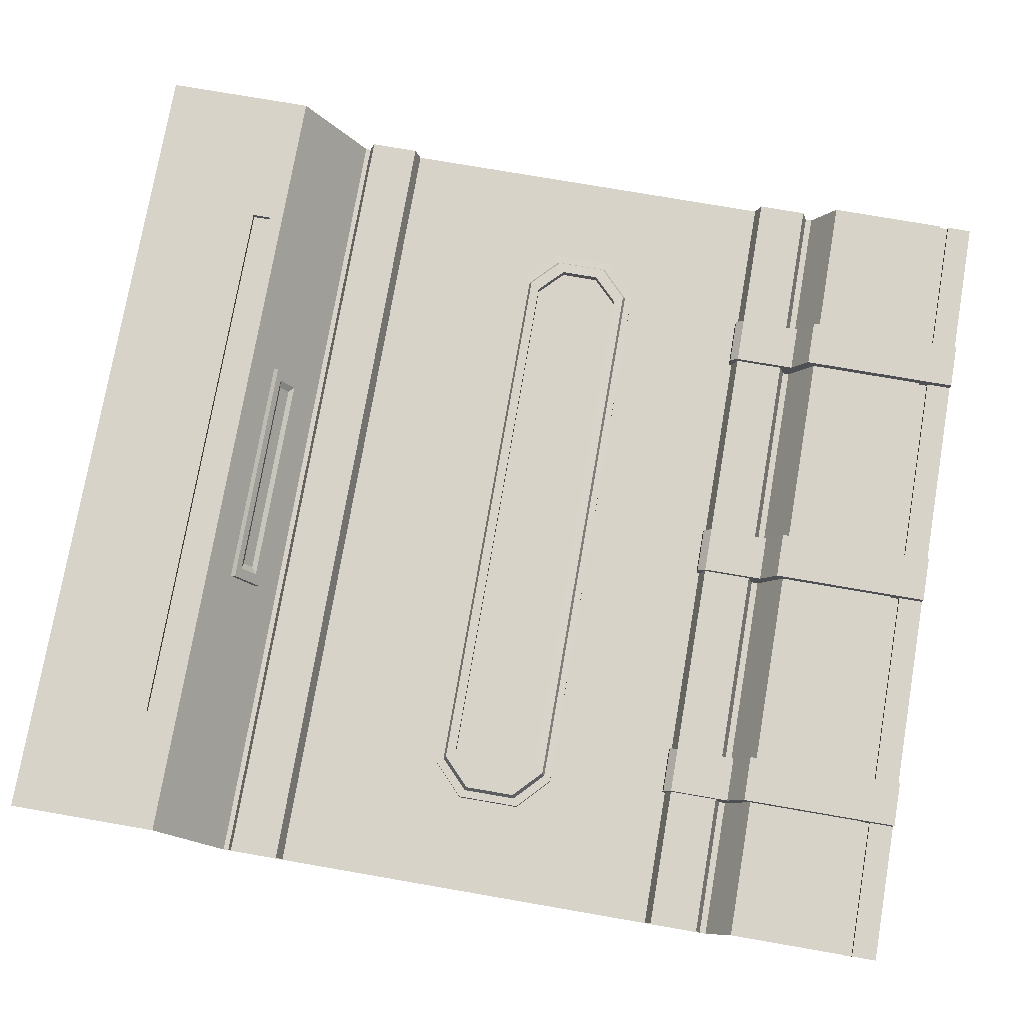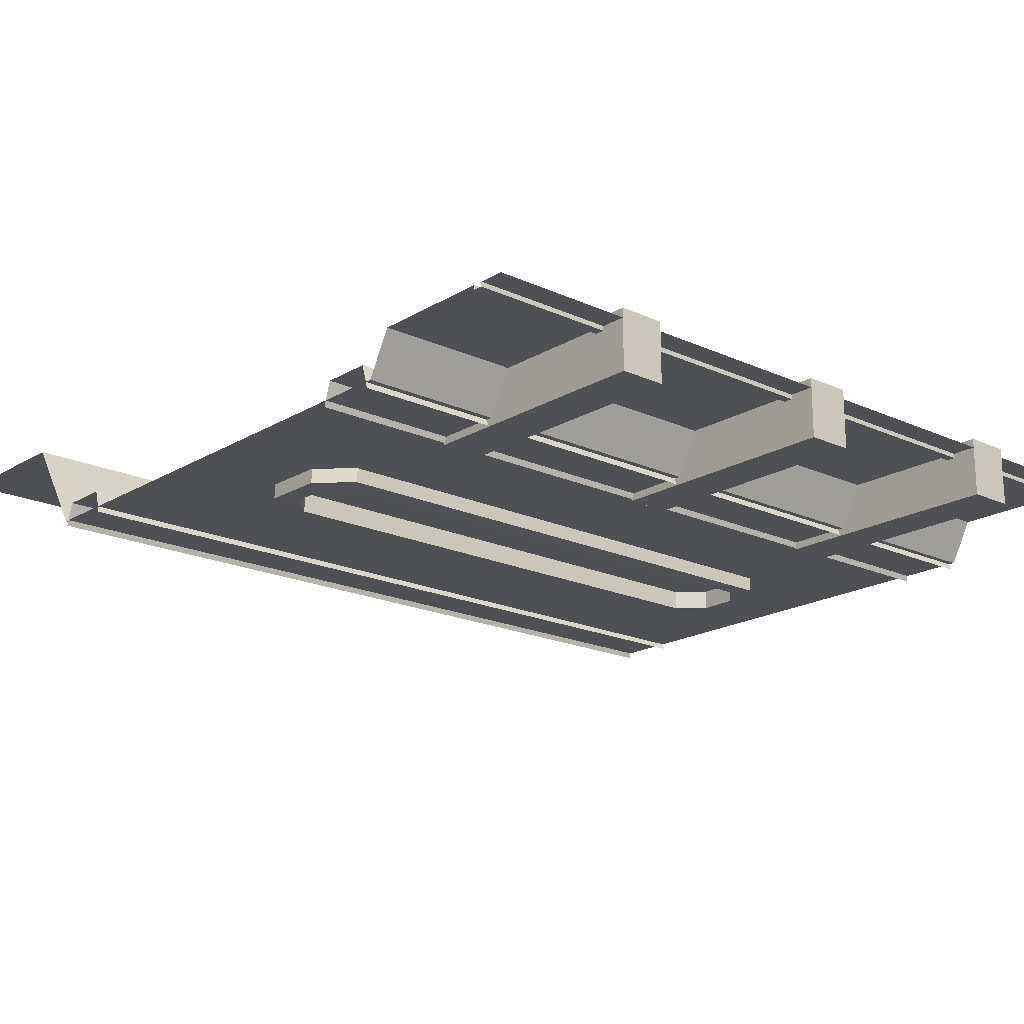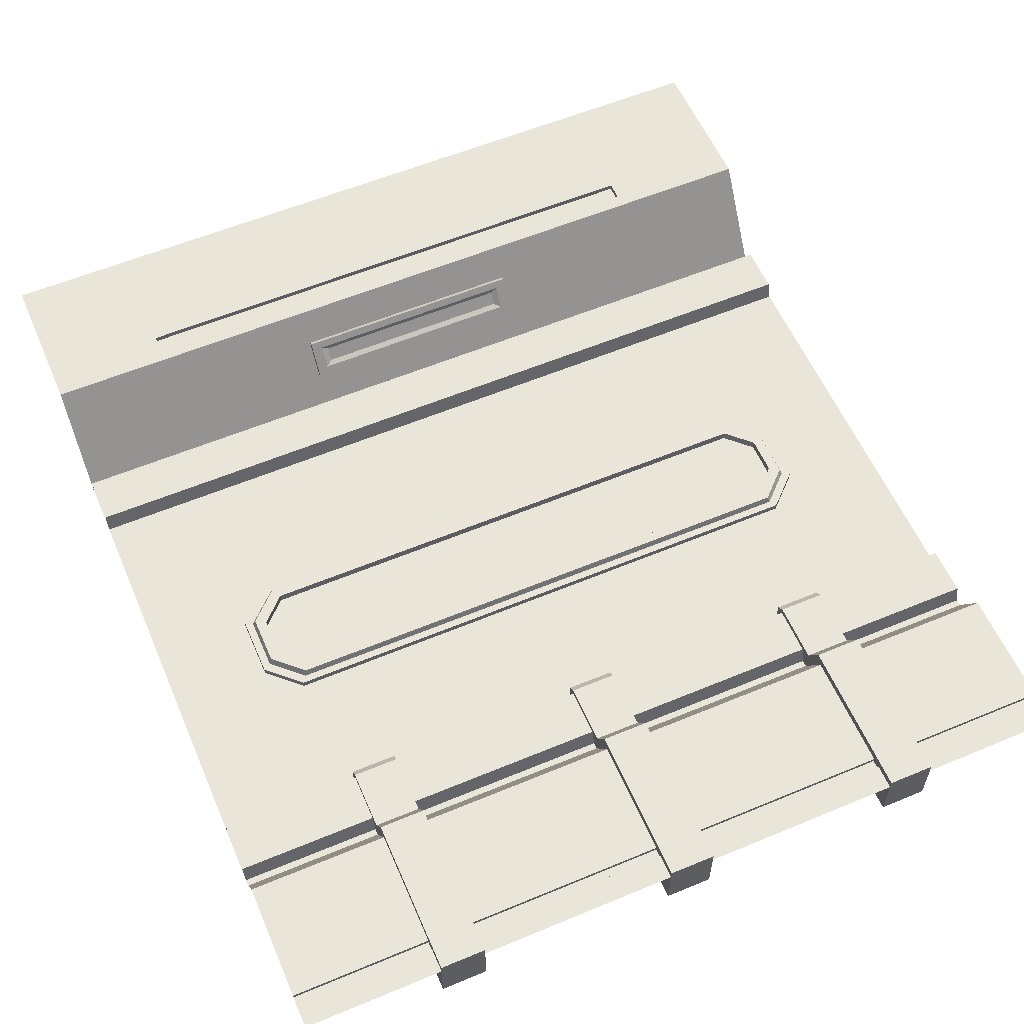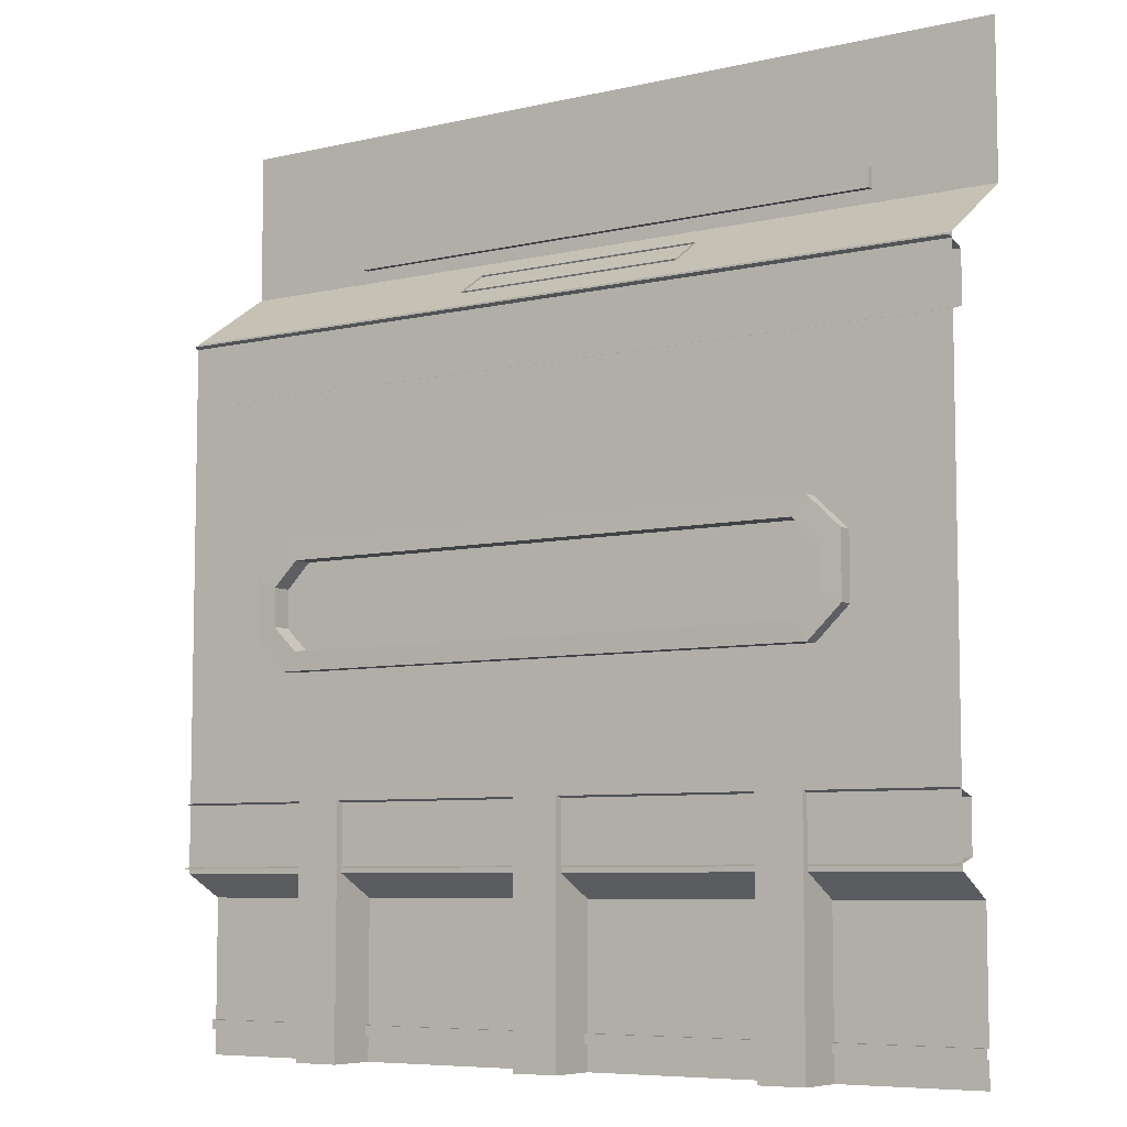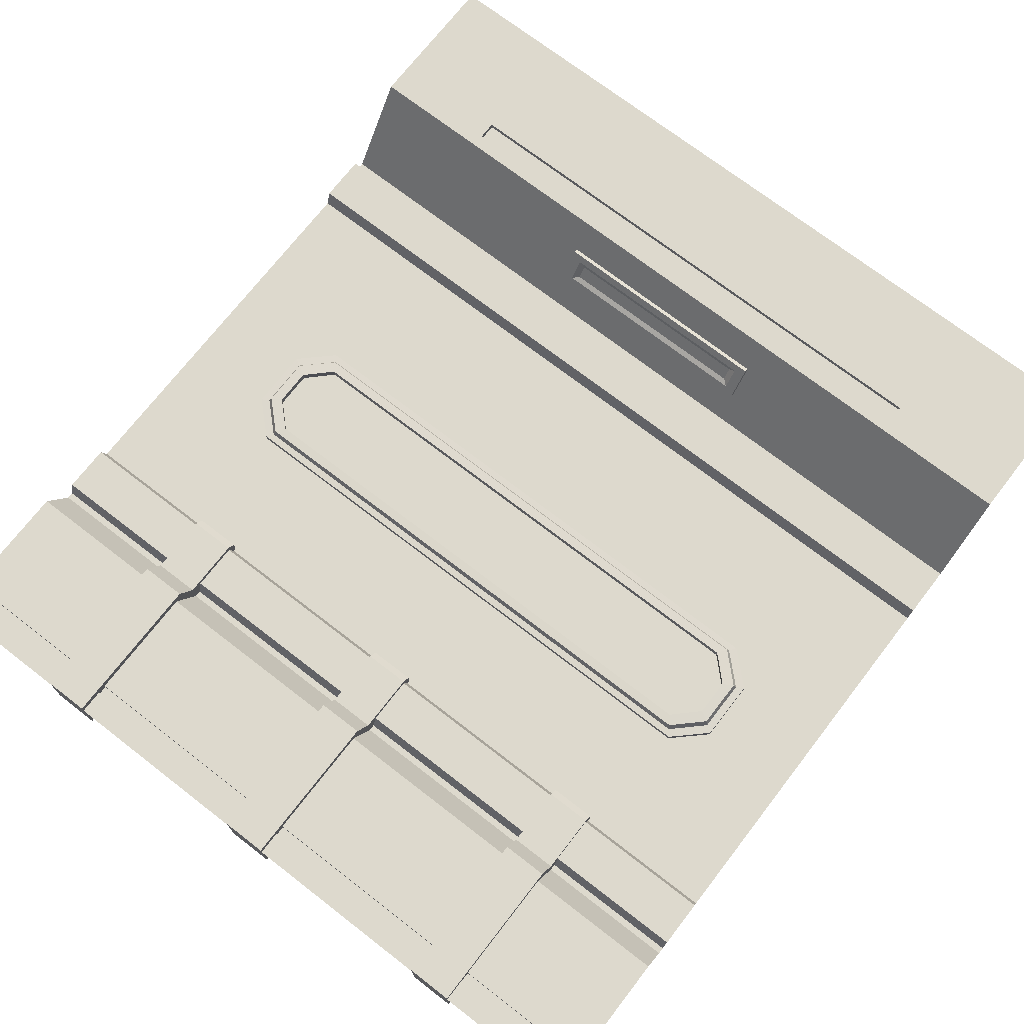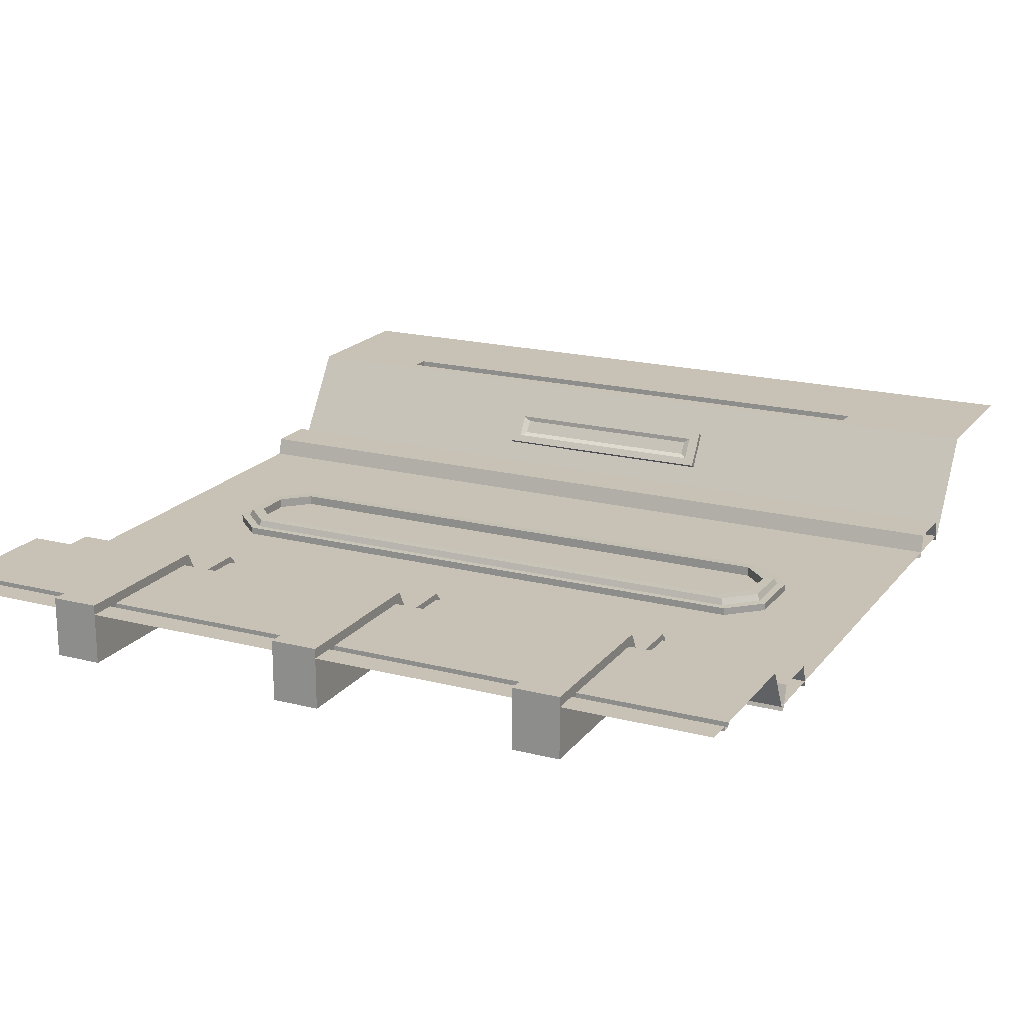
<metadata>
{"format":"obj","ext":"obj","renderer":"f3d","projection":"perspective","resolution":1024,"background":"white","views":[{"elev":75.8,"azim":-80.2,"up":"+Z"},{"elev":-18.7,"azim":-41.2,"up":"+Z"},{"elev":58.2,"azim":-23.3,"up":"+Z"},{"elev":-7.0,"azim":-146.2,"up":"+Y"},{"elev":72.0,"azim":37.7,"up":"+Z"},{"elev":19.0,"azim":26.0,"up":"+Z"}]}
</metadata>
<code>
o LongWindow_Wall_SideB_Plane.041
v 2 0 -0
v 2 3.399 -0.2064
v -2 0 0
v -2 3.399 -0.2064
v 2 4.431 0.2557
v -2 4.431 0.2557
v 2 0.8535 -0.2064
v -2 0.8535 -0.2064
v -2 0.7412 0
v 2 0.7412 -0
v -2 3.704 0.2557
v 2 3.704 0.2557
v 2 3.383 -0.235
v -2 3.383 -0.235
v 2 3.348 -0.1211
v -2 3.348 -0.1211
v 2 3.112 -0.1211
v -2 3.112 -0.1211
v 2 3.077 -0.2373
v -2 3.077 -0.2372
v 2 1.181 -0.235
v -2 1.181 -0.235
v 2 1.147 -0.1211
v -2 1.147 -0.1211
v 2 0.91 -0.1211
v -2 0.91 -0.1211
v 2 0.8757 -0.2373
v -2 0.8757 -0.2372
v 0.5339 3.504 -0.06092
v -0.6201 3.504 -0.06092
v -0.6201 3.61 0.1006
v 0.5339 3.61 0.1006
v 0.5339 3.474 -0.04097
v -0.6201 3.474 -0.04097
v -0.6201 3.58 0.1206
v 0.5339 3.58 0.1206
v 2 3.767 0.2557
v -2 3.767 0.2557
v 2 3.86 0.2557
v -2 3.86 0.2557
v 1.338 0.1655 -0.022
v -1.338 0.1655 -0.022
v 1.338 0.1205 -0.022
v -1.338 0.1205 -0.022
v 1.325 4.431 0.2557
v -1.412 4.431 0.2557
v 1.338 0.1655 -0
v -1.338 0.1655 0
v 1.338 0.1205 -0
v -1.338 0.1205 0
v -1.447 3.704 0.2557
v 1.447 3.704 0.2557
v 1.325 3.767 0.2557
v -1.412 3.767 0.2557
v 1.325 3.86 0.2557
v -1.412 3.86 0.2557
v 1.325 3.767 0.2271
v -1.412 3.767 0.2271
v 1.325 3.86 0.2271
v -1.412 3.86 0.2271
v 2 2.334 -0.2064
v -2 2.334 -0.2064
v -1.447 3.399 -0.2064
v 1.447 3.399 -0.2064
v 1.338 2.334 -0.2064
v -1.338 2.334 -0.2064
v -2 1.827 -0.2064
v 2 1.827 -0.2064
v -1.315 0 0.04581
v -1.091 0 0.04581
v -1.315 0 -0.2435
v -1.315 0.8754 -0.2435
v -1.091 0 -0.2435
v -1.091 0.8754 -0.2435
v -1.315 0.7771 0.04581
v -1.315 0.8525 -0.09027
v -1.091 0.8525 -0.09027
v -1.091 0.7771 0.04581
v -0.117 0 0.04581
v 0.107 0 0.04581
v -0.117 0 -0.2435
v -0.117 0.8754 -0.2435
v 0.107 0 -0.2435
v 0.107 0.8754 -0.2435
v -0.117 0.7771 0.04581
v -0.117 0.8525 -0.09027
v 0.107 0.8525 -0.09027
v 0.107 0.7771 0.04581
v 1.081 0 0.04581
v 1.305 0 0.04581
v 1.081 0 -0.2435
v 1.081 0.8754 -0.2435
v 1.305 0 -0.2435
v 1.305 0.8754 -0.2435
v 1.081 0.7771 0.04581
v 1.081 0.8525 -0.09027
v 1.305 0.8525 -0.09027
v 1.305 0.7771 0.04581
v 0.4815 3.495 -0.008428
v -0.5677 3.495 -0.008428
v -0.5677 3.559 0.08927
v 0.4815 3.559 0.08927
v 0.4497 3.519 0.006625
v -0.5359 3.519 0.006625
v -0.5359 3.558 0.06527
v 0.4497 3.558 0.06527
v -1.315 1.186 -0.2435
v -1.091 1.186 -0.2435
v -0.117 1.186 -0.2435
v 0.107 1.186 -0.2435
v 1.081 1.186 -0.2435
v 1.305 1.186 -0.2435
v -1.091 1.186 -0.1282
v -1.091 1.148 -0.09027
v -1.315 1.148 -0.09027
v -1.315 1.186 -0.1282
v 0.107 1.186 -0.1282
v 0.107 1.148 -0.09027
v -0.117 1.148 -0.09027
v -0.117 1.186 -0.1282
v 1.305 1.186 -0.1282
v 1.305 1.148 -0.09027
v 1.081 1.148 -0.09027
v 1.081 1.186 -0.1282
v -2 0.1205 0
v 2 0.1205 -0
v 1.338 0.7412 -0
v -1.338 0.7412 0
v 2 0.1655 -0
v 1.338 0.8535 -0.2064
v -1.338 0.8535 -0.2064
v -2 0.1655 0
v -2 0.1655 -0.022
v -2 0.1205 -0.022
v 1.338 0 -0
v -1.338 0 0
v 2 0.1205 -0.022
v 2 0.1655 -0.022
v -1.338 1.827 -0.2064
v 1.338 1.827 -0.2064
v -1.362 2.383 -0.1715
v 1.375 1.778 -0.1715
v 1.375 2.383 -0.1715
v -1.362 1.778 -0.1715
v 1.375 2.383 -0.2775
v 1.375 1.778 -0.2775
v -1.362 2.383 -0.2775
v -1.362 1.778 -0.2775
v -1.522 2.233 -0.2775
v -1.522 1.929 -0.2775
v -1.522 2.233 -0.1715
v -1.522 1.929 -0.1715
v 1.535 2.233 -0.2775
v 1.535 1.929 -0.2775
v 1.535 2.233 -0.1715
v 1.535 1.929 -0.1715
v -1.421 2.172 -0.1384
v -1.299 2.292 -0.1384
v 1.434 2.172 -0.1384
v 1.312 2.292 -0.1384
v 1.312 1.87 -0.1384
v 1.312 1.87 -0.2799
v -1.299 1.87 -0.1384
v 1.312 2.292 -0.2799
v -1.299 2.292 -0.2799
v -1.299 1.87 -0.2799
v -1.421 1.989 -0.2799
v -1.421 2.172 -0.2799
v -1.421 1.989 -0.1384
v 1.434 2.172 -0.2799
v 1.434 1.989 -0.1384
v 1.434 1.989 -0.2799
v -1.331 2.338 -0.1395
v 1.344 2.338 -0.1395
v 1.484 2.202 -0.1395
v 1.484 1.959 -0.1395
v 1.344 1.824 -0.1395
v -1.472 2.202 -0.1395
v -1.472 1.959 -0.1395
v -1.331 1.824 -0.1395
v 1.352 2.349 -0.1706
v 1.497 1.951 -0.1706
v 1.352 1.812 -0.1706
v -1.339 2.349 -0.1706
v 1.497 2.21 -0.1706
v -1.485 2.21 -0.1706
v -1.485 1.951 -0.1706
v -1.339 1.812 -0.1706
v -2 2.191 -0.2064
v -2 1.971 -0.2064
v -1.485 2.191 -0.2064
v -1.485 1.971 -0.2064
v 2 1.971 -0.2064
v 2 2.191 -0.2064
v 1.485 2.191 -0.2064
v 1.485 1.971 -0.2064
v -1.452 2.182 -0.1837
v -1.327 2.304 -0.1837
v 1.465 2.182 -0.1837
v 1.34 2.304 -0.1837
v 1.34 1.857 -0.1837
v -1.327 1.857 -0.1837
v -1.452 1.98 -0.1837
v 1.465 1.98 -0.1837
f 39 45 55
f 127 131 128
f 51 64 52
f 66 64 63
f 37 55 53
f 54 40 38
f 54 60 56
f 53 51 52
f 64 61 2
f 51 4 63
f 10 130 127
f 130 68 140
f 41 48 42
f 56 6 40
f 55 57 53
f 45 56 55
f 52 2 12
f 138 47 41
f 130 139 131
f 44 41 42
f 8 139 67
f 52 37 53
f 62 63 4
f 47 10 127
f 57 54 53
f 56 59 55
f 51 38 11
f 119 120 109
f 74 77 78
f 69 78 75
f 78 76 75
f 71 75 72
f 84 87 88
f 79 88 85
f 88 86 85
f 81 85 82
f 82 110 84
f 94 97 98
f 89 98 95
f 98 96 95
f 91 95 92
f 108 113 114
f 110 117 118
f 112 121 122
f 110 120 117
f 87 119 86
f 92 112 94
f 121 111 124
f 72 108 74
f 123 124 111
f 113 107 116
f 97 123 96
f 115 116 107
f 116 114 113
f 120 118 117
f 124 122 121
f 77 115 76
f 196 68 193
f 132 128 9
f 134 42 133
f 128 8 9
f 59 58 57
f 43 138 41
f 192 67 139
f 48 127 128
f 42 132 133
f 62 191 66
f 189 192 191
f 61 195 194
f 194 196 193
f 74 71 72
f 84 81 82
f 94 91 92
f 39 5 45
f 127 130 131
f 51 63 64
f 66 65 64
f 37 39 55
f 54 56 40
f 54 58 60
f 53 54 51
f 64 65 61
f 51 11 4
f 10 7 130
f 130 7 68
f 41 47 48
f 56 46 6
f 55 59 57
f 45 46 56
f 52 64 2
f 138 129 47
f 130 140 139
f 44 43 41
f 8 131 139
f 52 12 37
f 62 66 63
f 47 129 10
f 57 58 54
f 56 60 59
f 51 54 38
f 109 82 119
f 82 86 119
f 78 70 73
f 73 74 78
f 69 70 78
f 78 77 76
f 69 75 71
f 75 76 72
f 88 80 83
f 83 84 88
f 79 80 88
f 88 87 86
f 79 85 81
f 85 86 82
f 82 109 110
f 98 90 93
f 93 94 98
f 89 90 98
f 98 97 96
f 89 95 91
f 95 96 92
f 114 77 74
f 74 108 114
f 118 87 84
f 84 110 118
f 122 97 94
f 94 112 122
f 110 109 120
f 87 118 119
f 92 111 112
f 121 112 111
f 72 107 108
f 111 92 123
f 92 96 123
f 113 108 107
f 97 122 123
f 107 72 115
f 72 76 115
f 116 115 114
f 120 119 118
f 124 123 122
f 77 114 115
f 196 140 68
f 132 48 128
f 134 44 42
f 128 131 8
f 59 60 58
f 43 137 138
f 192 190 67
f 48 47 127
f 42 48 132
f 62 189 191
f 189 190 192
f 61 65 195
f 194 195 196
f 74 73 71
f 84 83 81
f 94 93 91
f 16 13 14
f 18 15 16
f 20 17 18
f 24 21 22
f 26 23 24
f 28 25 26
f 153 143 155
f 145 141 143
f 148 142 144
f 150 144 152
f 146 156 142
f 147 151 141
f 149 152 151
f 154 155 156
f 160 170 159
f 158 164 160
f 161 166 163
f 163 167 169
f 171 162 161
f 157 165 158
f 169 168 157
f 159 172 171
f 173 160 174
f 153 172 170
f 145 165 147
f 175 171 176
f 145 170 164
f 146 172 154
f 147 168 149
f 148 167 166
f 177 171 161
f 173 157 158
f 178 169 157
f 174 159 175
f 149 167 150
f 180 169 179
f 177 163 180
f 148 162 146
f 188 177 180
f 188 179 187
f 181 175 185
f 187 178 186
f 184 178 173
f 183 176 177
f 182 175 176
f 184 174 181
f 141 181 143
f 155 182 156
f 142 182 183
f 141 186 184
f 151 187 186
f 143 185 155
f 144 187 152
f 142 188 144
f 16 15 13
f 18 17 15
f 20 19 17
f 24 23 21
f 26 25 23
f 28 27 25
f 153 145 143
f 145 147 141
f 148 146 142
f 150 148 144
f 146 154 156
f 147 149 151
f 149 150 152
f 154 153 155
f 160 164 170
f 158 165 164
f 161 162 166
f 163 166 167
f 171 172 162
f 157 168 165
f 169 167 168
f 159 170 172
f 173 158 160
f 153 154 172
f 145 164 165
f 175 159 171
f 145 153 170
f 146 162 172
f 147 165 168
f 148 150 167
f 177 176 171
f 173 178 157
f 178 179 169
f 174 160 159
f 149 168 167
f 180 163 169
f 177 161 163
f 148 166 162
f 188 183 177
f 188 180 179
f 181 174 175
f 187 179 178
f 184 186 178
f 183 182 176
f 182 185 175
f 184 173 174
f 141 184 181
f 155 185 182
f 142 156 182
f 141 151 186
f 151 152 187
f 143 181 185
f 144 188 187
f 142 183 188
f 202 203 198
f 203 197 198
f 198 200 201
f 200 199 201
f 199 204 201
f 201 202 198
f 35 102 36
f 30 35 31
f 32 33 29
f 29 34 30
f 31 36 32
f 1 49 135
f 136 125 3
f 71 70 69
f 81 80 79
f 91 90 89
f 102 103 99
f 35 100 101
f 36 99 33
f 33 100 34
f 99 104 100
f 102 105 106
f 101 104 105
f 134 50 44
f 135 50 136
f 44 49 43
f 43 126 137
f 35 101 102
f 30 34 35
f 32 36 33
f 29 33 34
f 31 35 36
f 1 126 49
f 136 50 125
f 71 73 70
f 81 83 80
f 91 93 90
f 102 106 103
f 35 34 100
f 36 102 99
f 33 99 100
f 99 103 104
f 102 101 105
f 101 100 104
f 134 125 50
f 135 49 50
f 44 50 49
f 43 49 126
f 103 105 104
f 103 106 105

</code>
